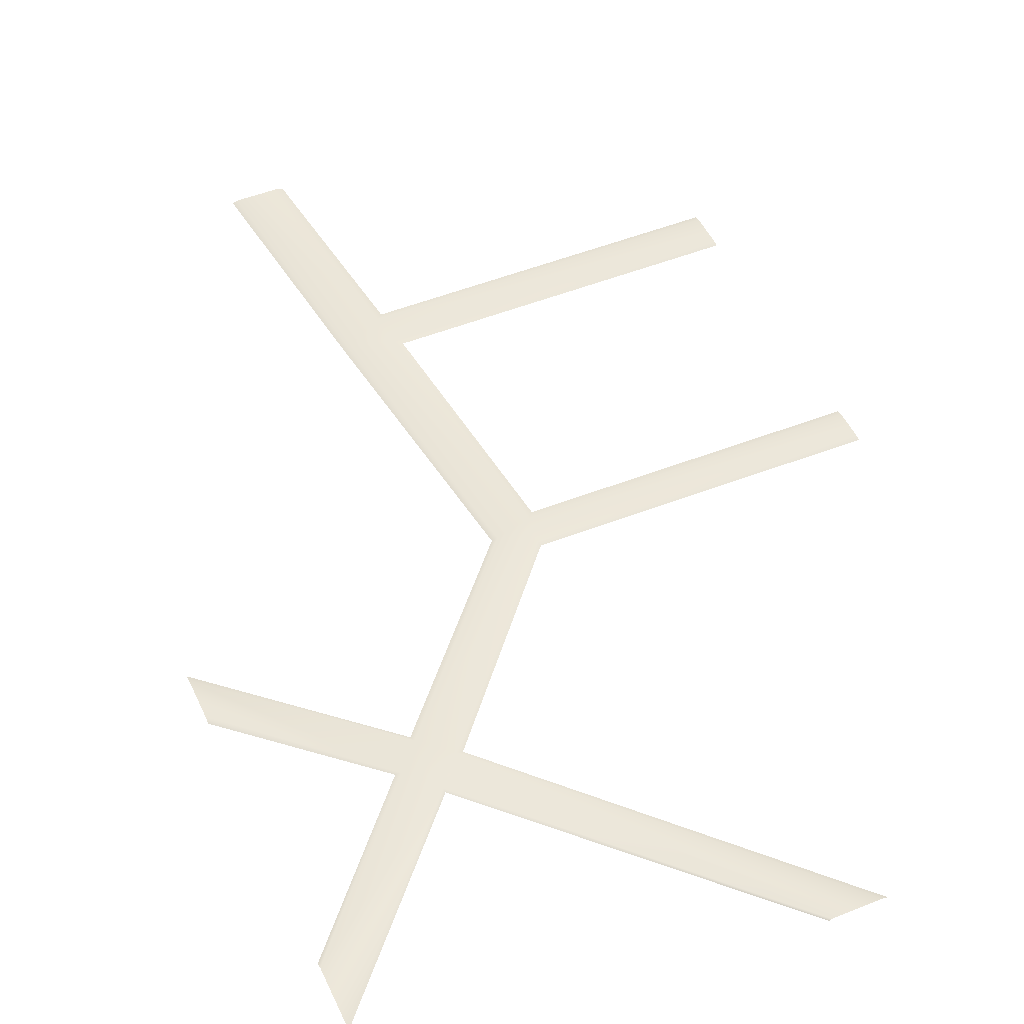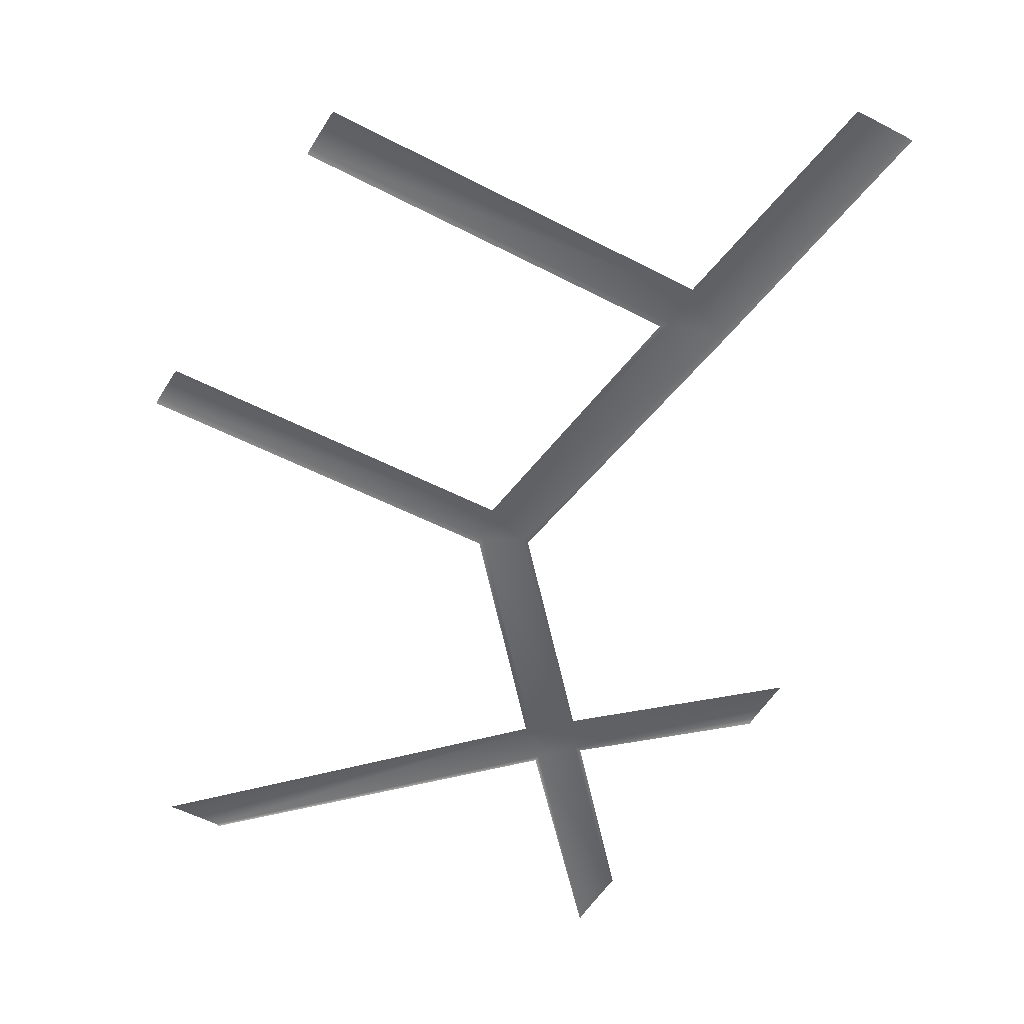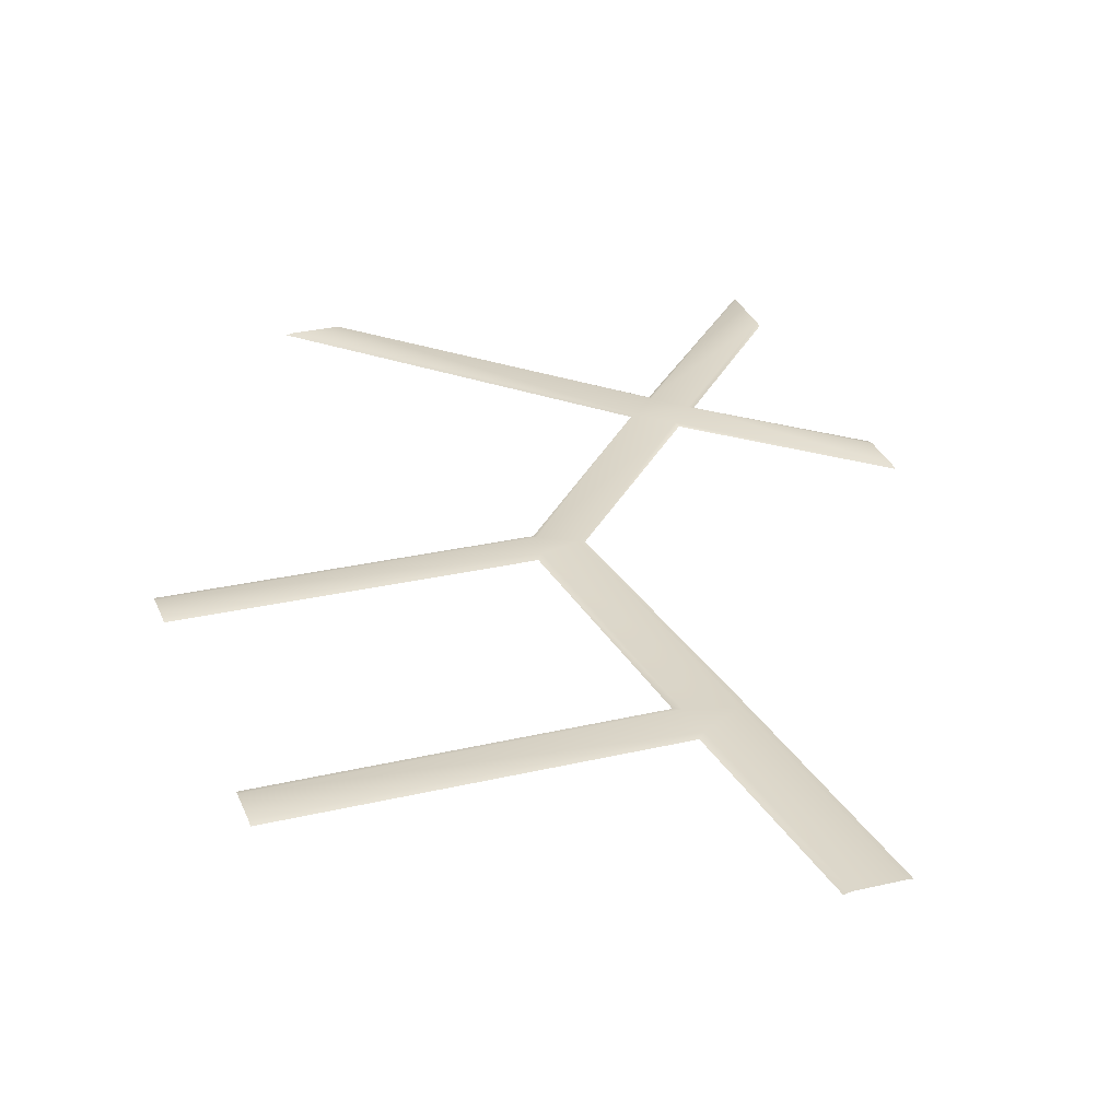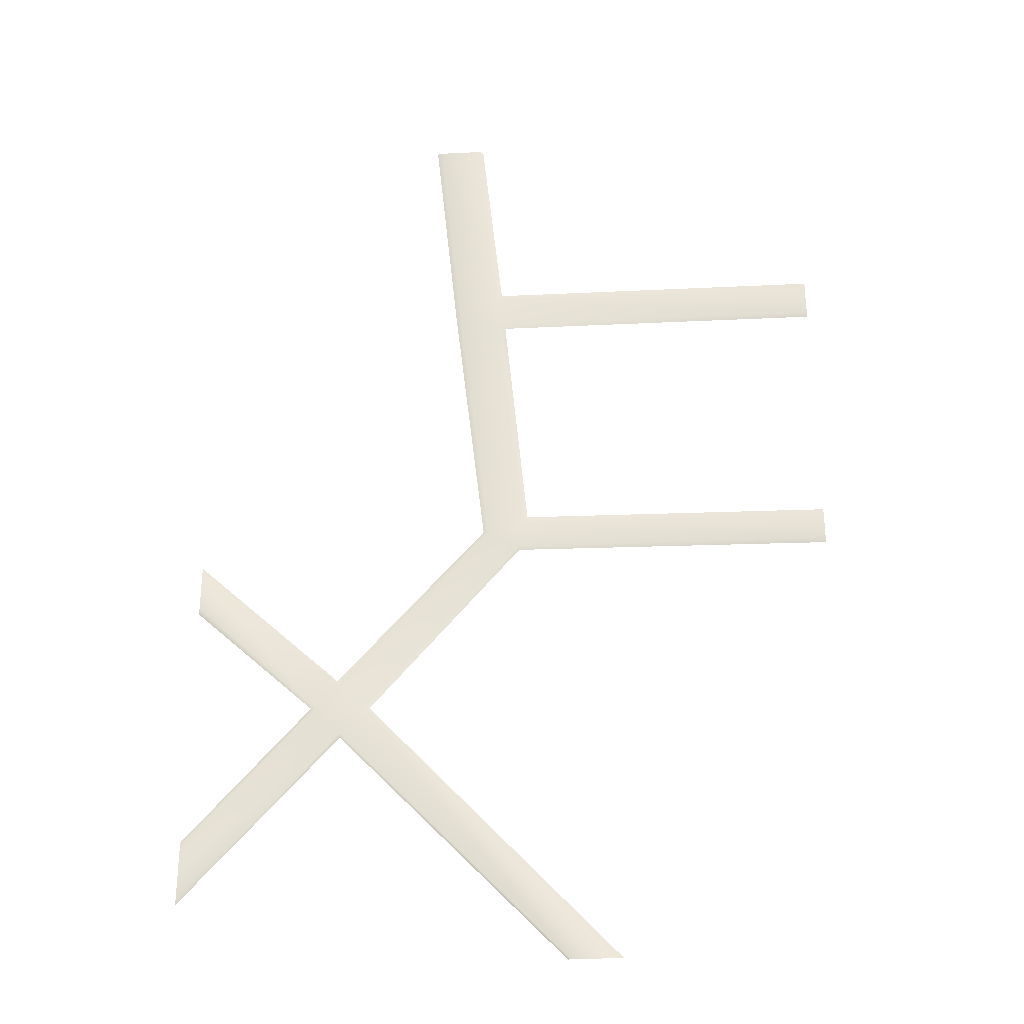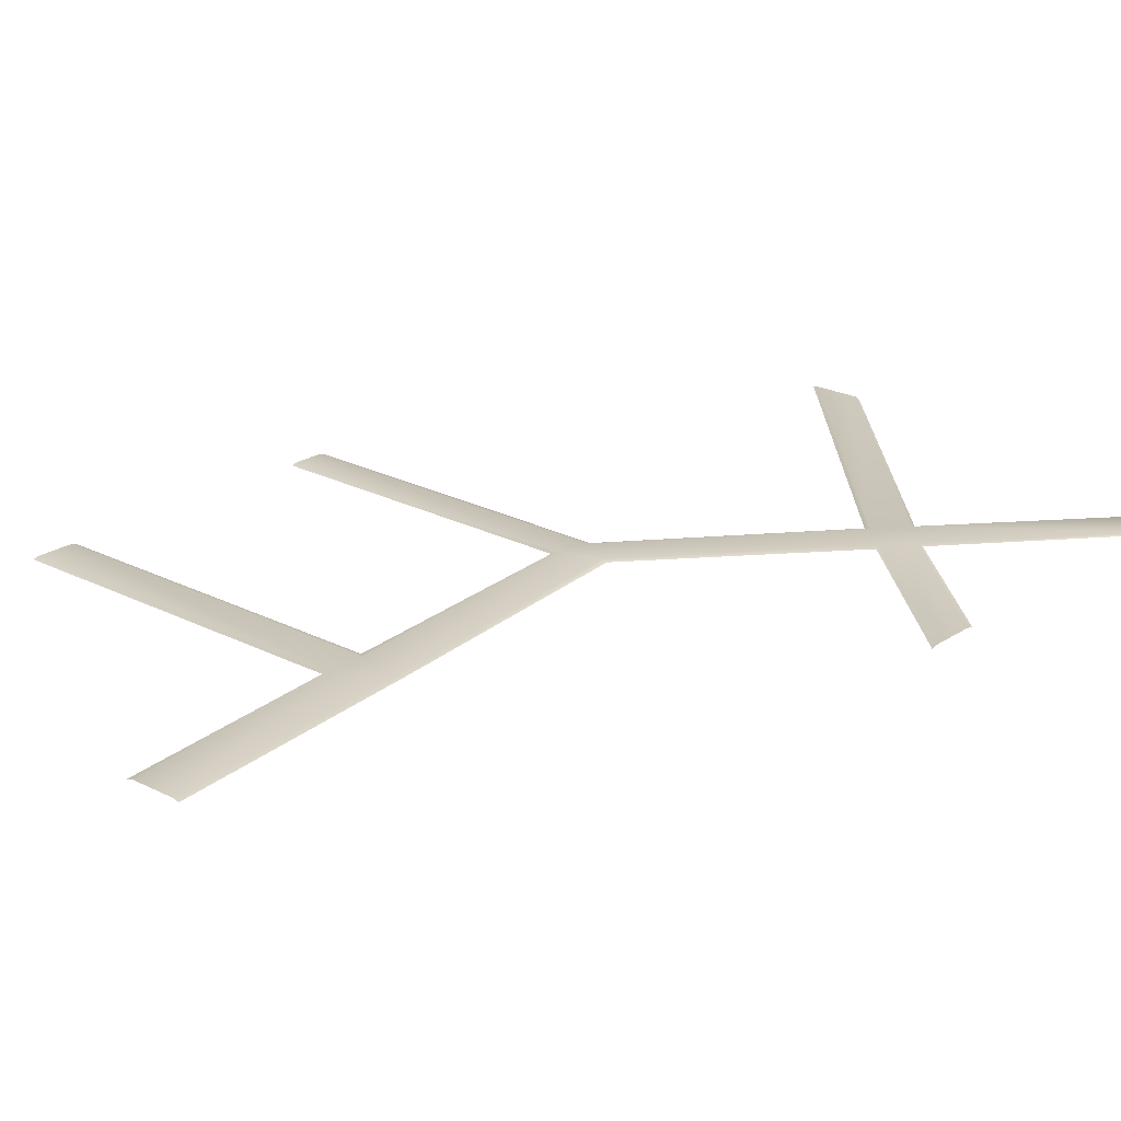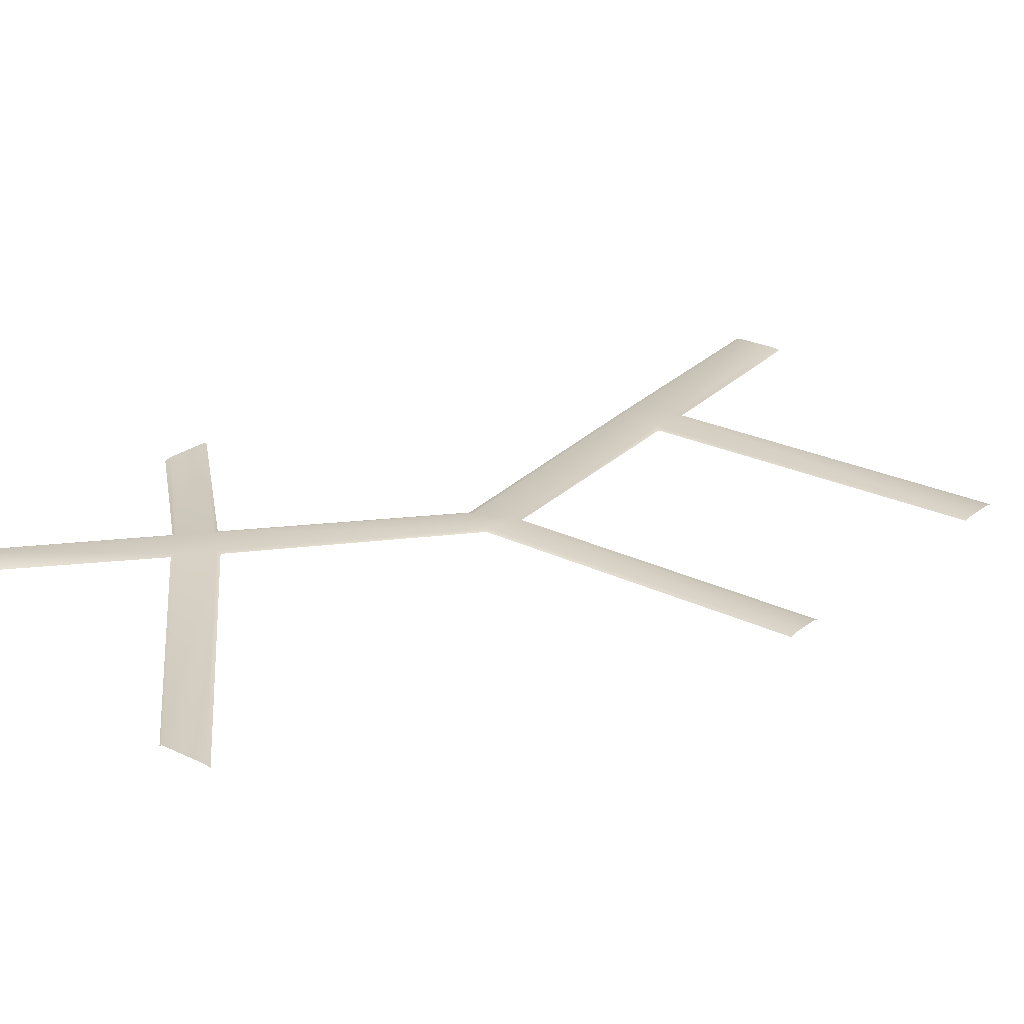
<metadata>
{"format":"obj","ext":"obj","renderer":"f3d","projection":"perspective","resolution":1024,"background":"white","views":[{"elev":48.8,"azim":155.9,"up":"+Y"},{"elev":-51.4,"azim":-30.0,"up":"+Y"},{"elev":30.0,"azim":-19.0,"up":"+Y"},{"elev":-30.2,"azim":-176.0,"up":"+Z"},{"elev":22.5,"azim":41.3,"up":"+Y"},{"elev":24.6,"azim":-141.6,"up":"+Y"}]}
</metadata>
<code>
o Cube.015
v 24 0.1 -31
v 3 0.1 36
v 24 0.1 -27
v -0.8 0.1 -1
v 6 0.1 36
v 1.8 0.1 -1.7
v -0.45 0.1 -3.033
v -24 0.1 -1.1
v -24 0.1 -3.2
v 24 -0 -31.33
v 2.5 0 36
v 24 -0 -26.6
v -1.2 0 -0.5
v 6.4 0 36
v 2.2 0 -1.7
v -0.55 0 -3.367
v -24 0 -0.7
v -24 -0 -3.6
v 4.165 0.1 18.57
v 1.03 0.1 17.78
v 4.55 0 18.42
v 0.55 0 17.4
v 1.3 0.1 20.27
v 0.8425 0 20.7
v -24 0.1 20.27
v -24 0.1 17.78
v -24 0 20.7
v -24 0 17.4
v 11 0.1 -16.37
v 13 0.1 -14.5
v 10.6 0 -16.4
v 13.1 0 -14.1
v 14.65 0.1 -16.38
v 15 0 -16.3
v 12.78 0.1 -18.38
v 12.73 -0 -18.71
v 24 0.1 -4.6
v 24 0 -4.1
v 24 0.1 -7.6
v 24 0 -8.1
v -4.1 0.1 -36
v -7.4 0.1 -36
v -3.9 0 -36
v -7.8 0 -36
f 35 33 3 1
f 23 2 5 19
f 4 6 7
f 4 7 9 8
f 19 5 14 21
f 9 7 16 18
f 20 4 13 22
f 30 6 15 32
f 4 8 17 13
f 35 1 10 36
f 24 23 25 27
f 6 19 21 15
f 4 20 19 6
f 2 23 24 11
f 20 23 19
f 23 20 26 25
f 20 22 28 26
f 7 29 31 16
f 34 33 39 40
f 7 6 30 29
f 3 33 34 12
f 31 29 42 44
f 29 30 33 35
f 33 30 37 39
f 30 32 38 37
f 29 35 41 42
f 35 36 43 41

</code>
